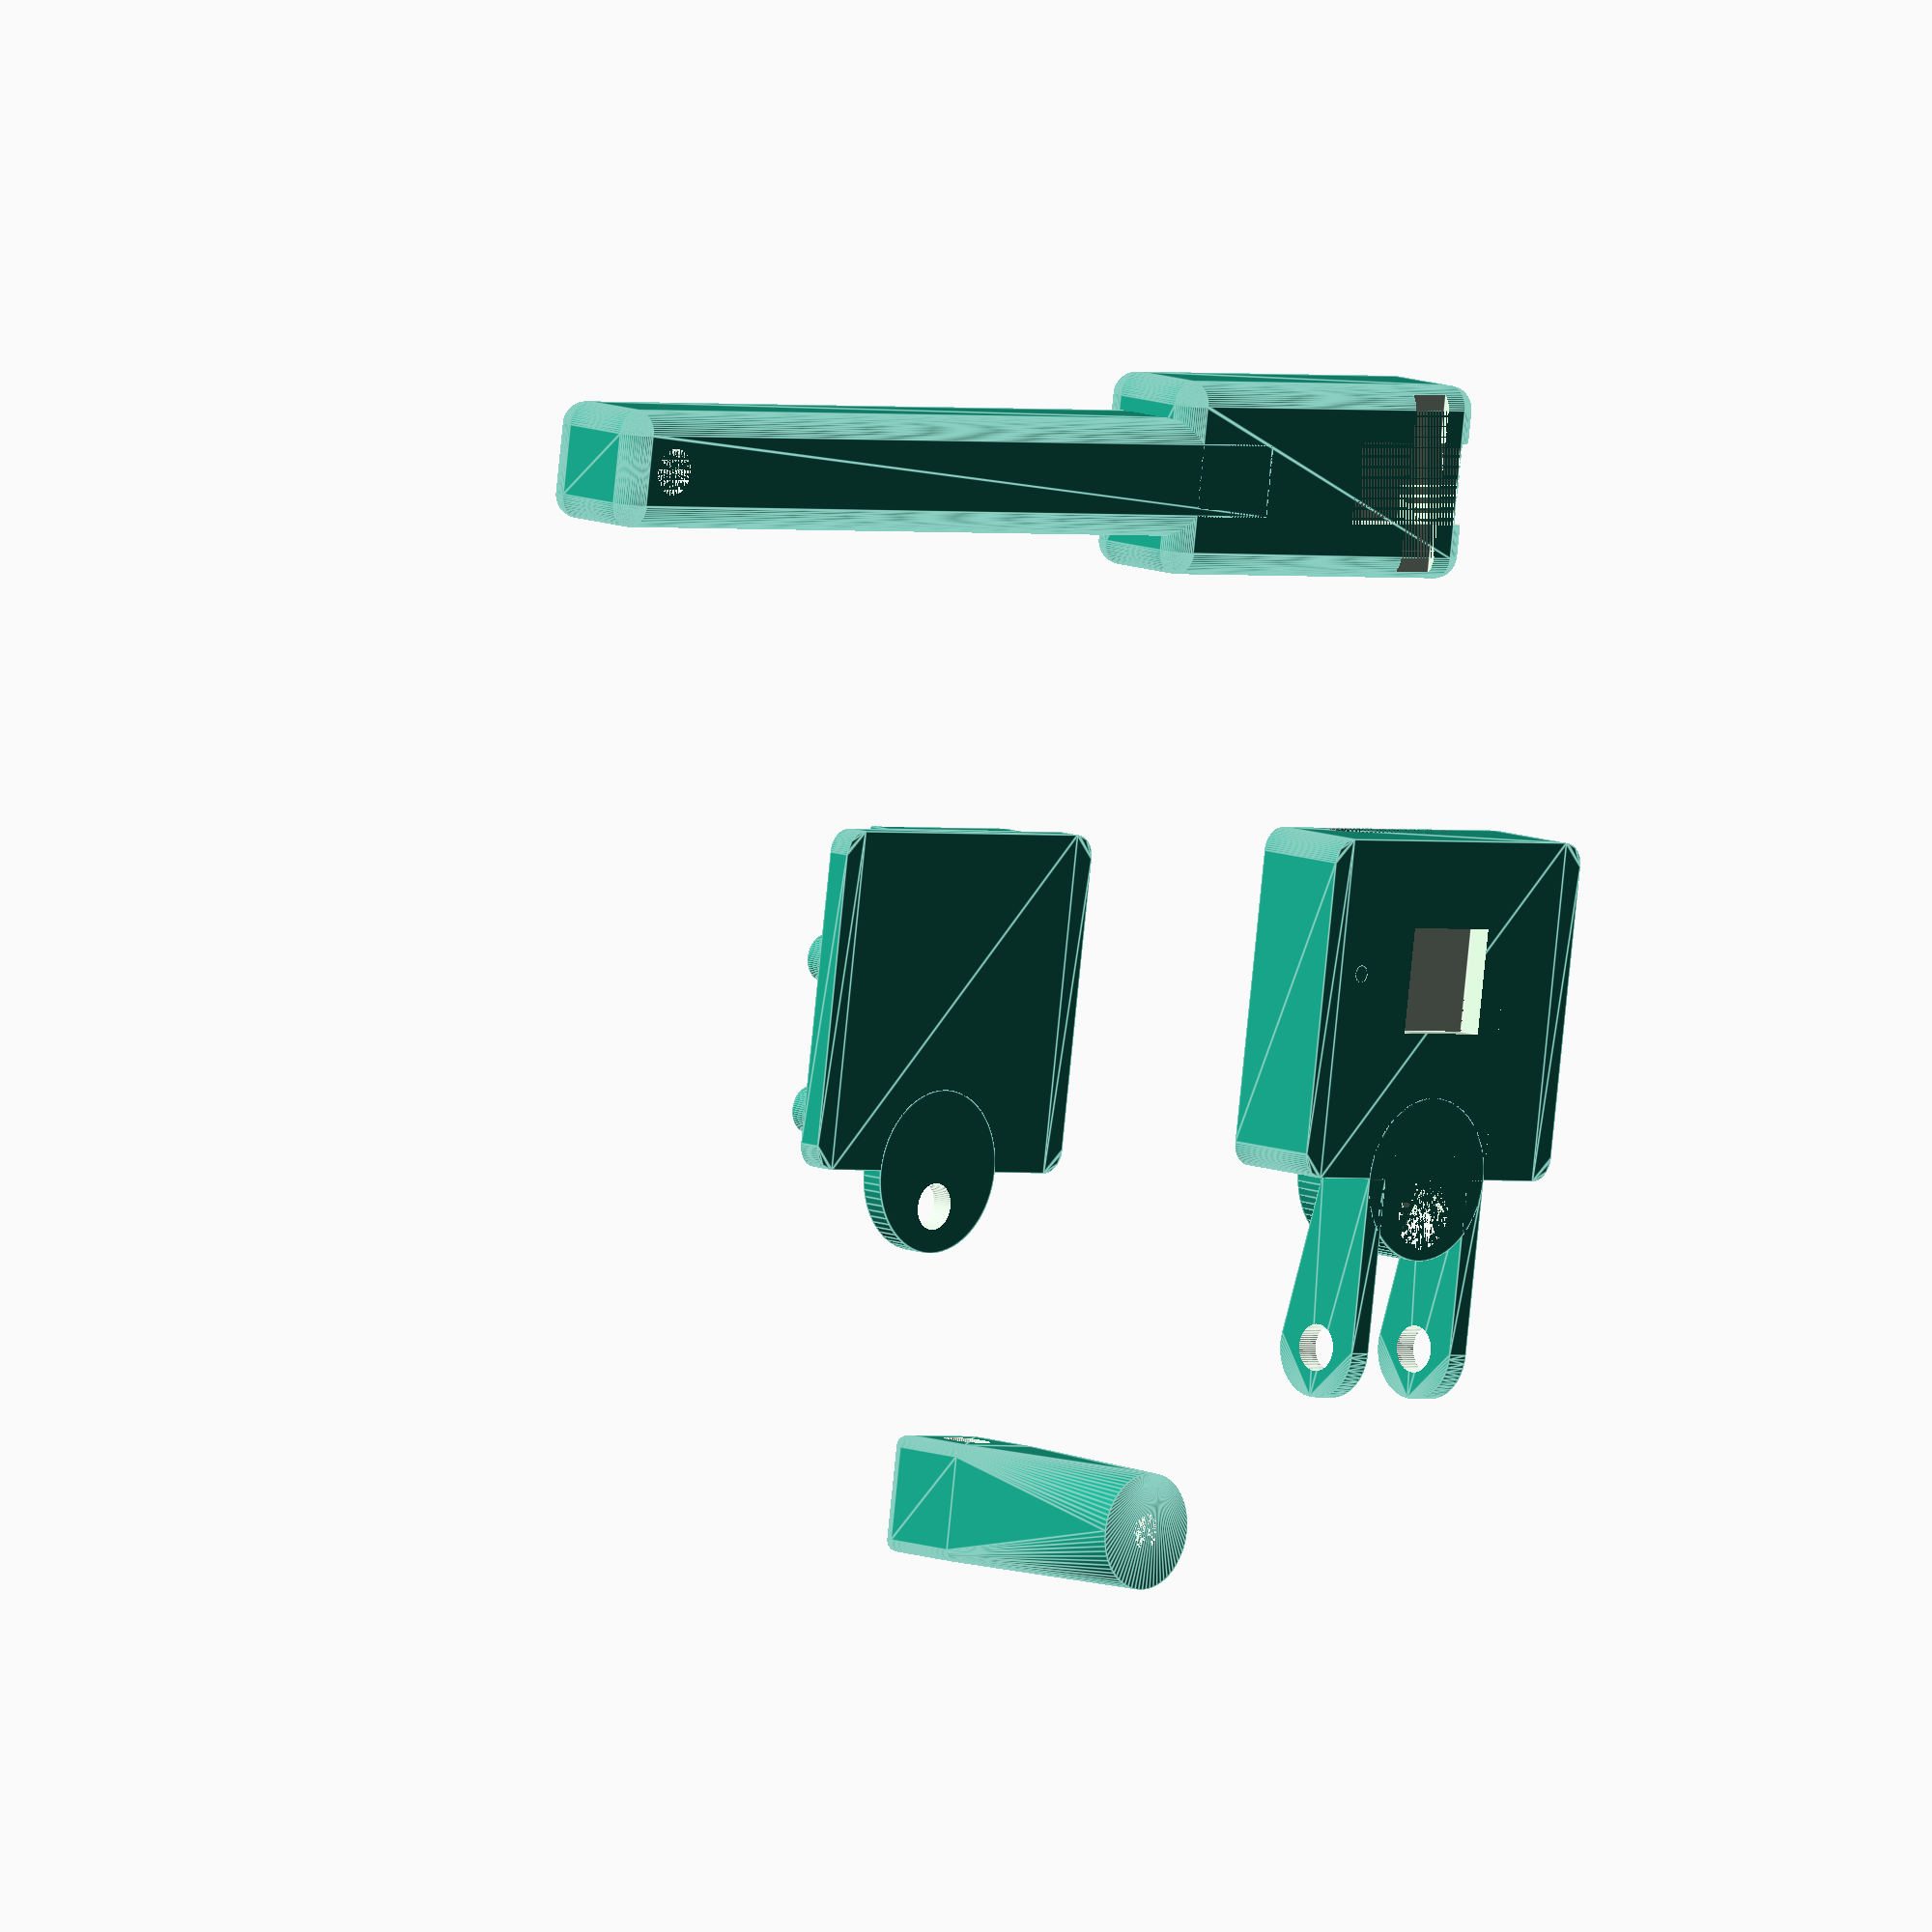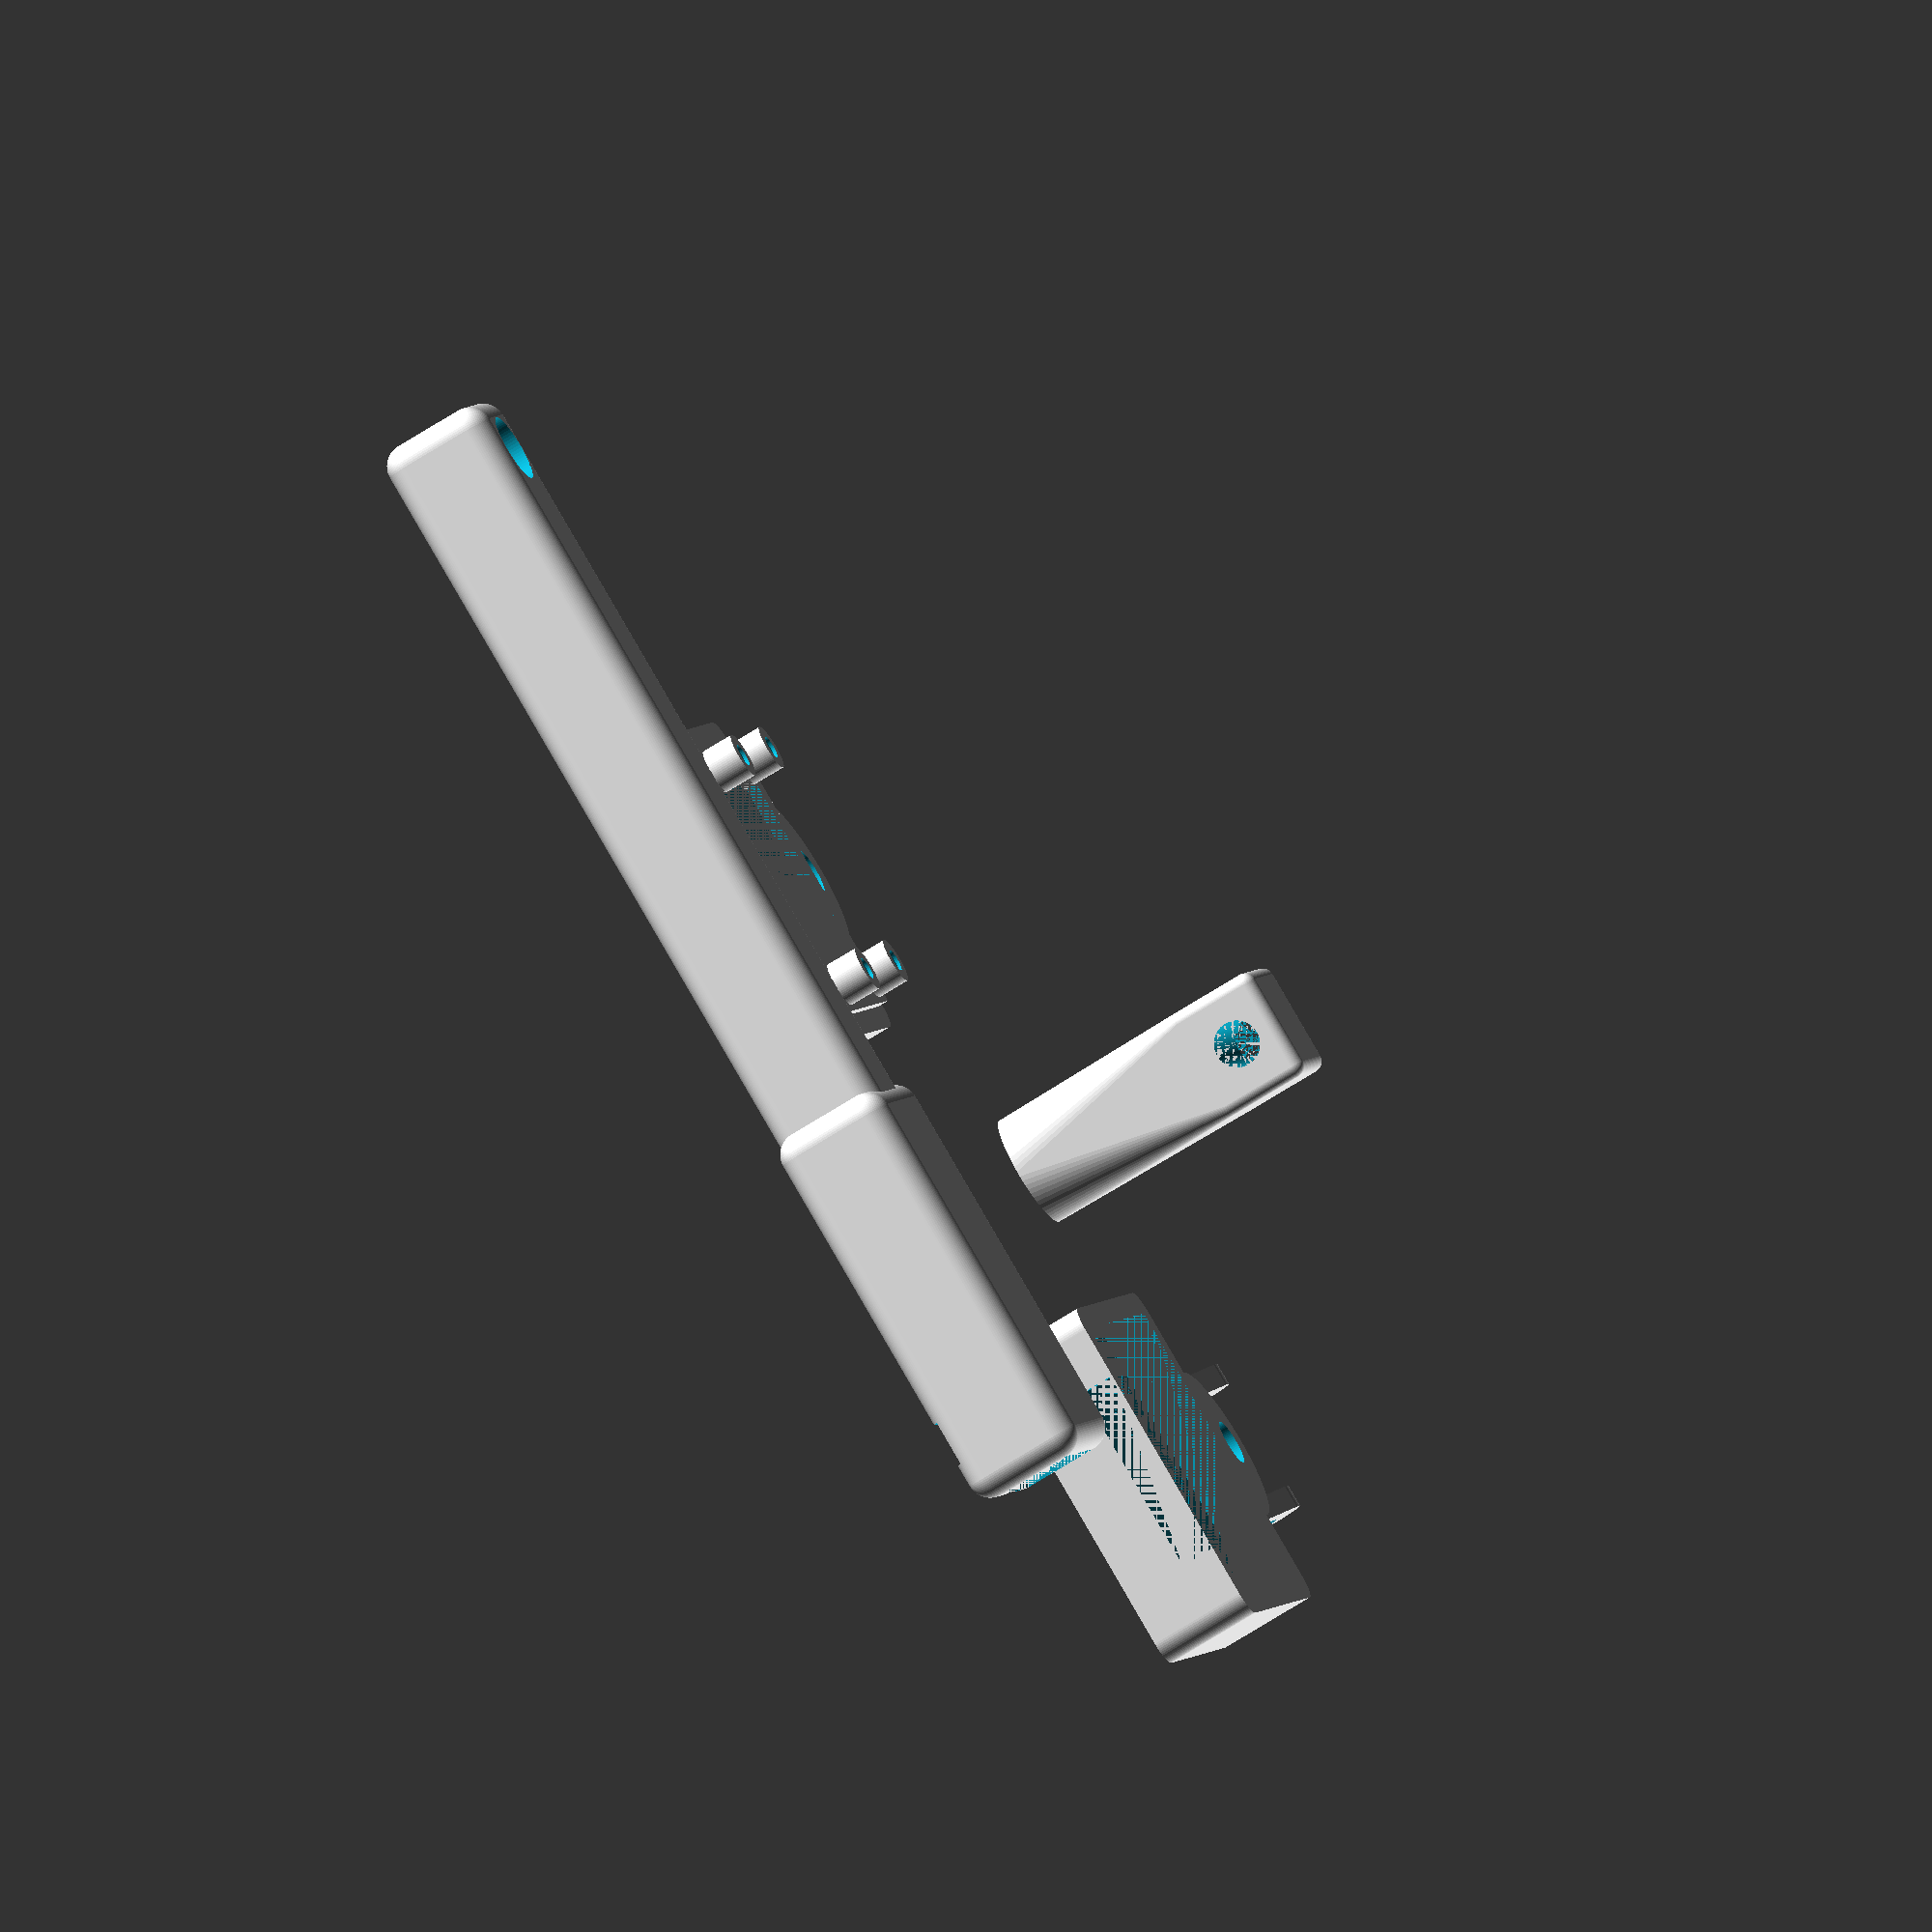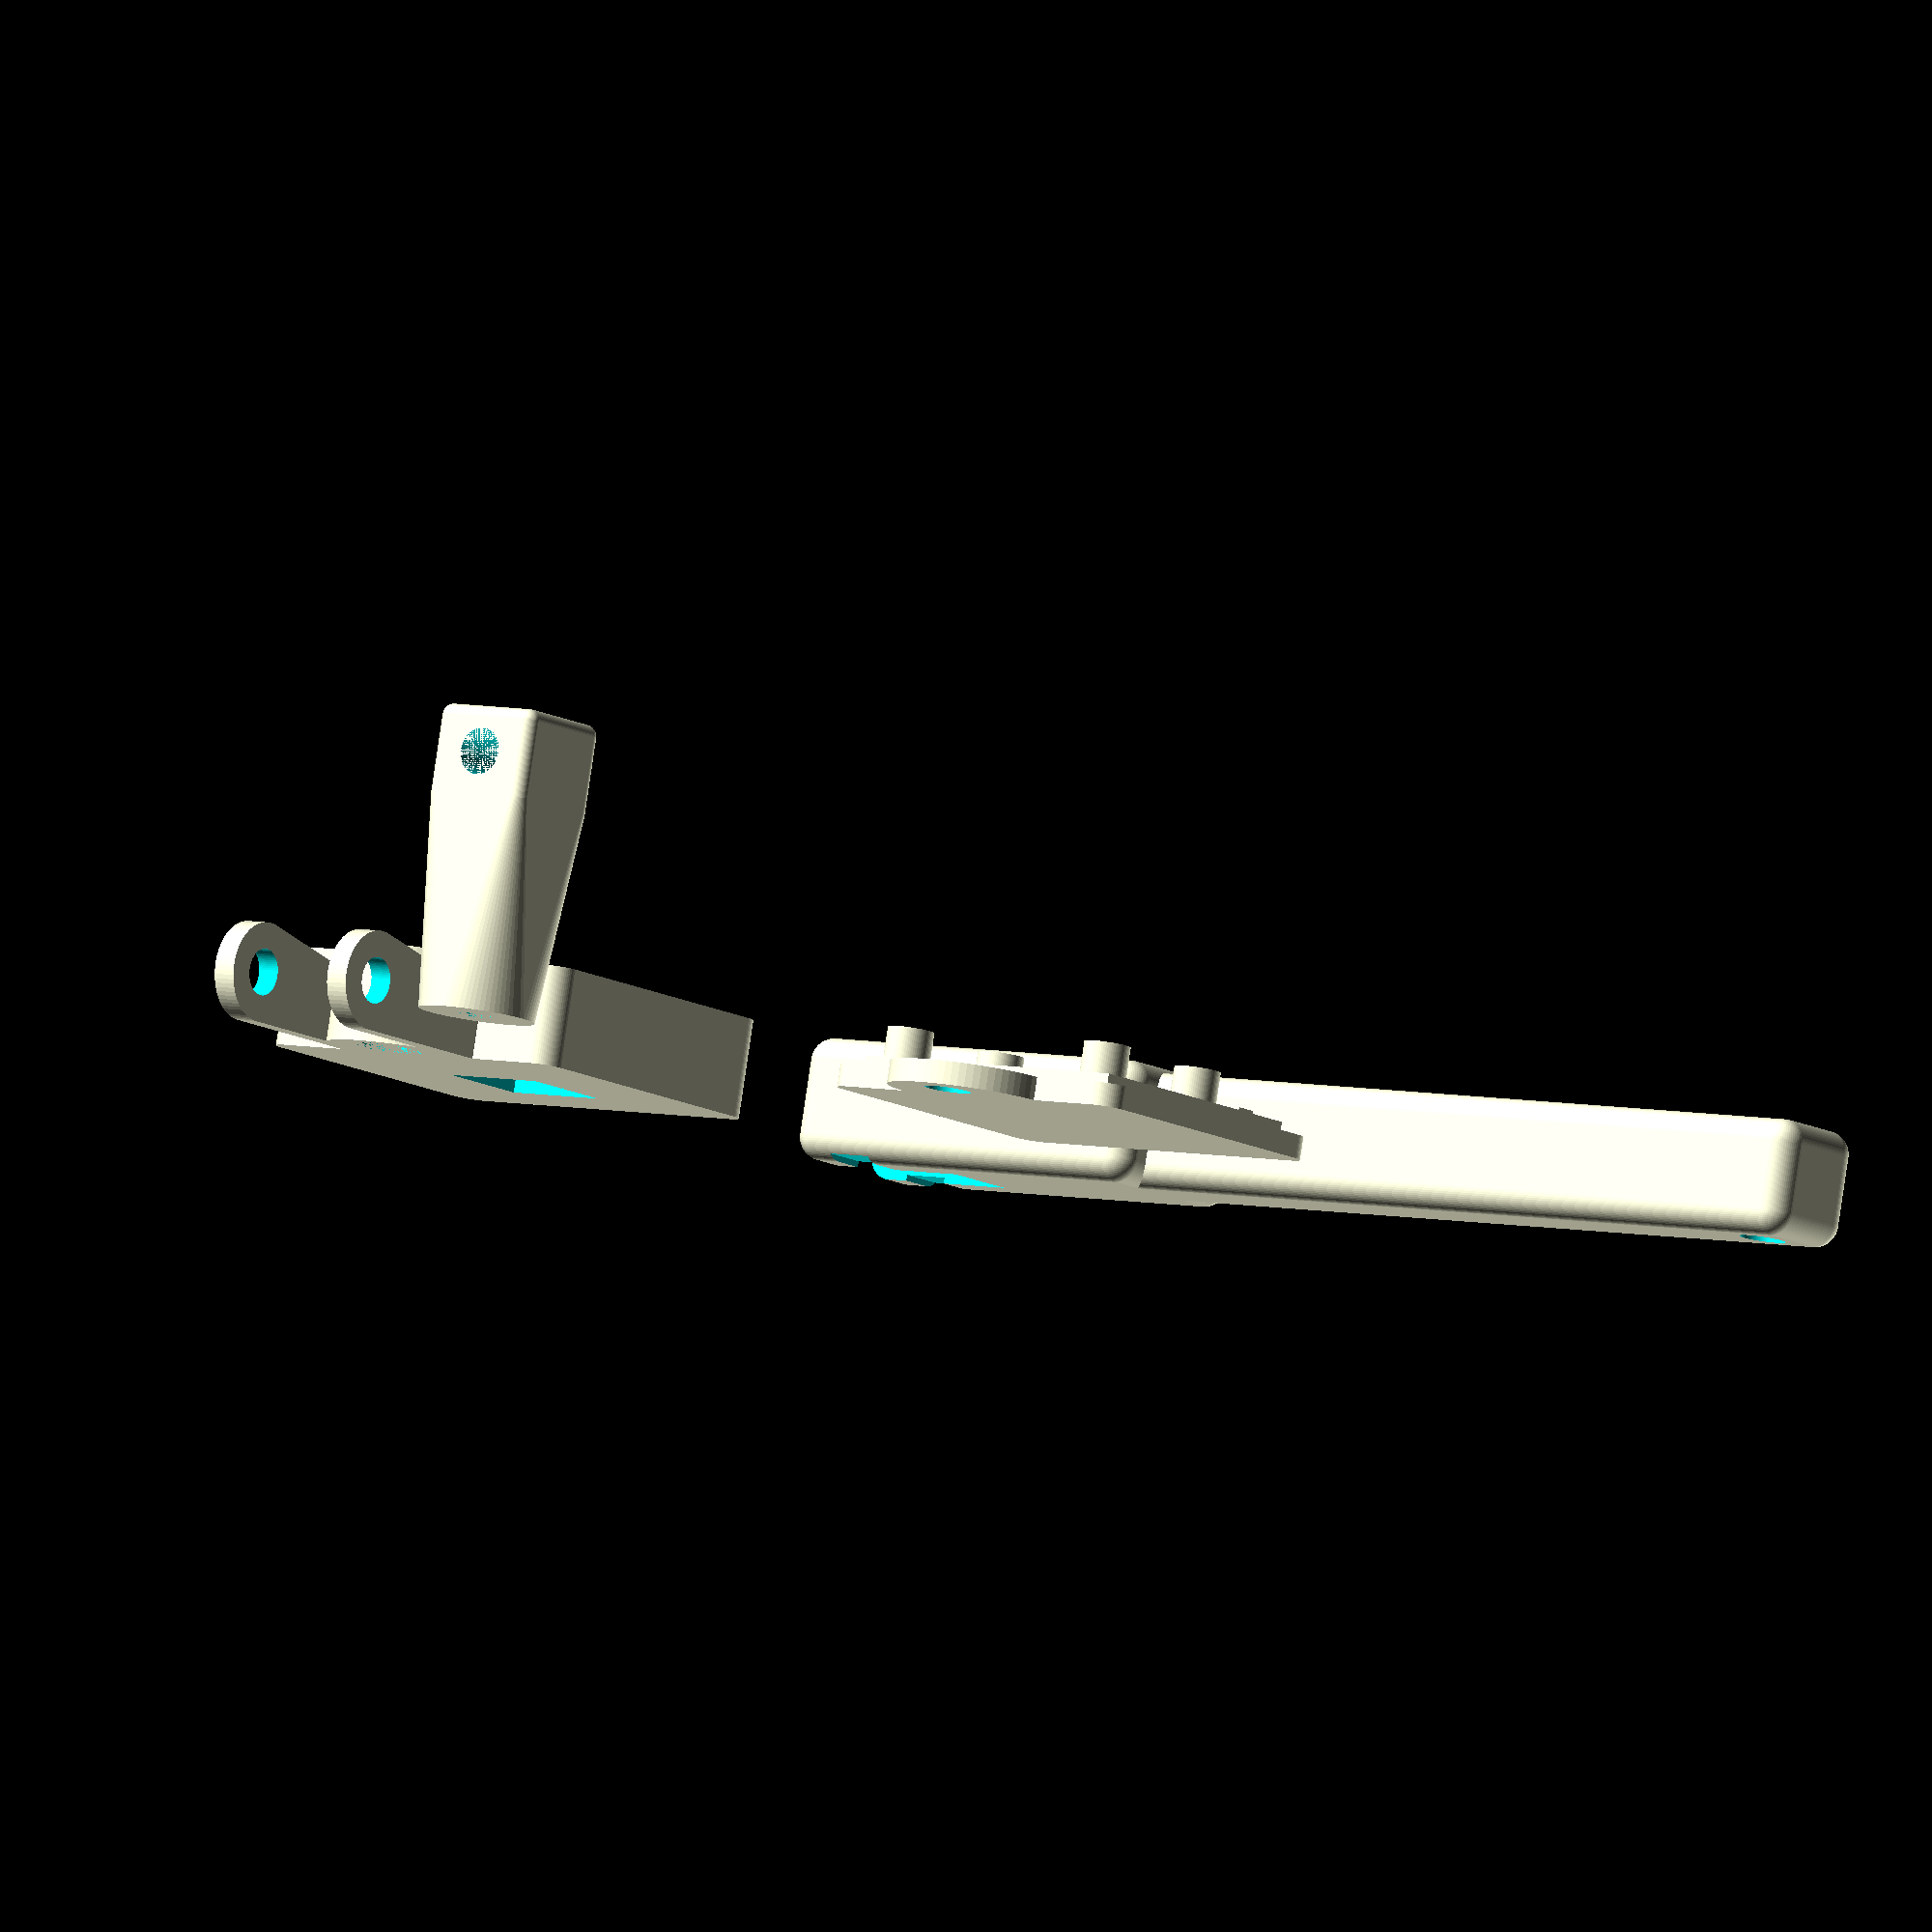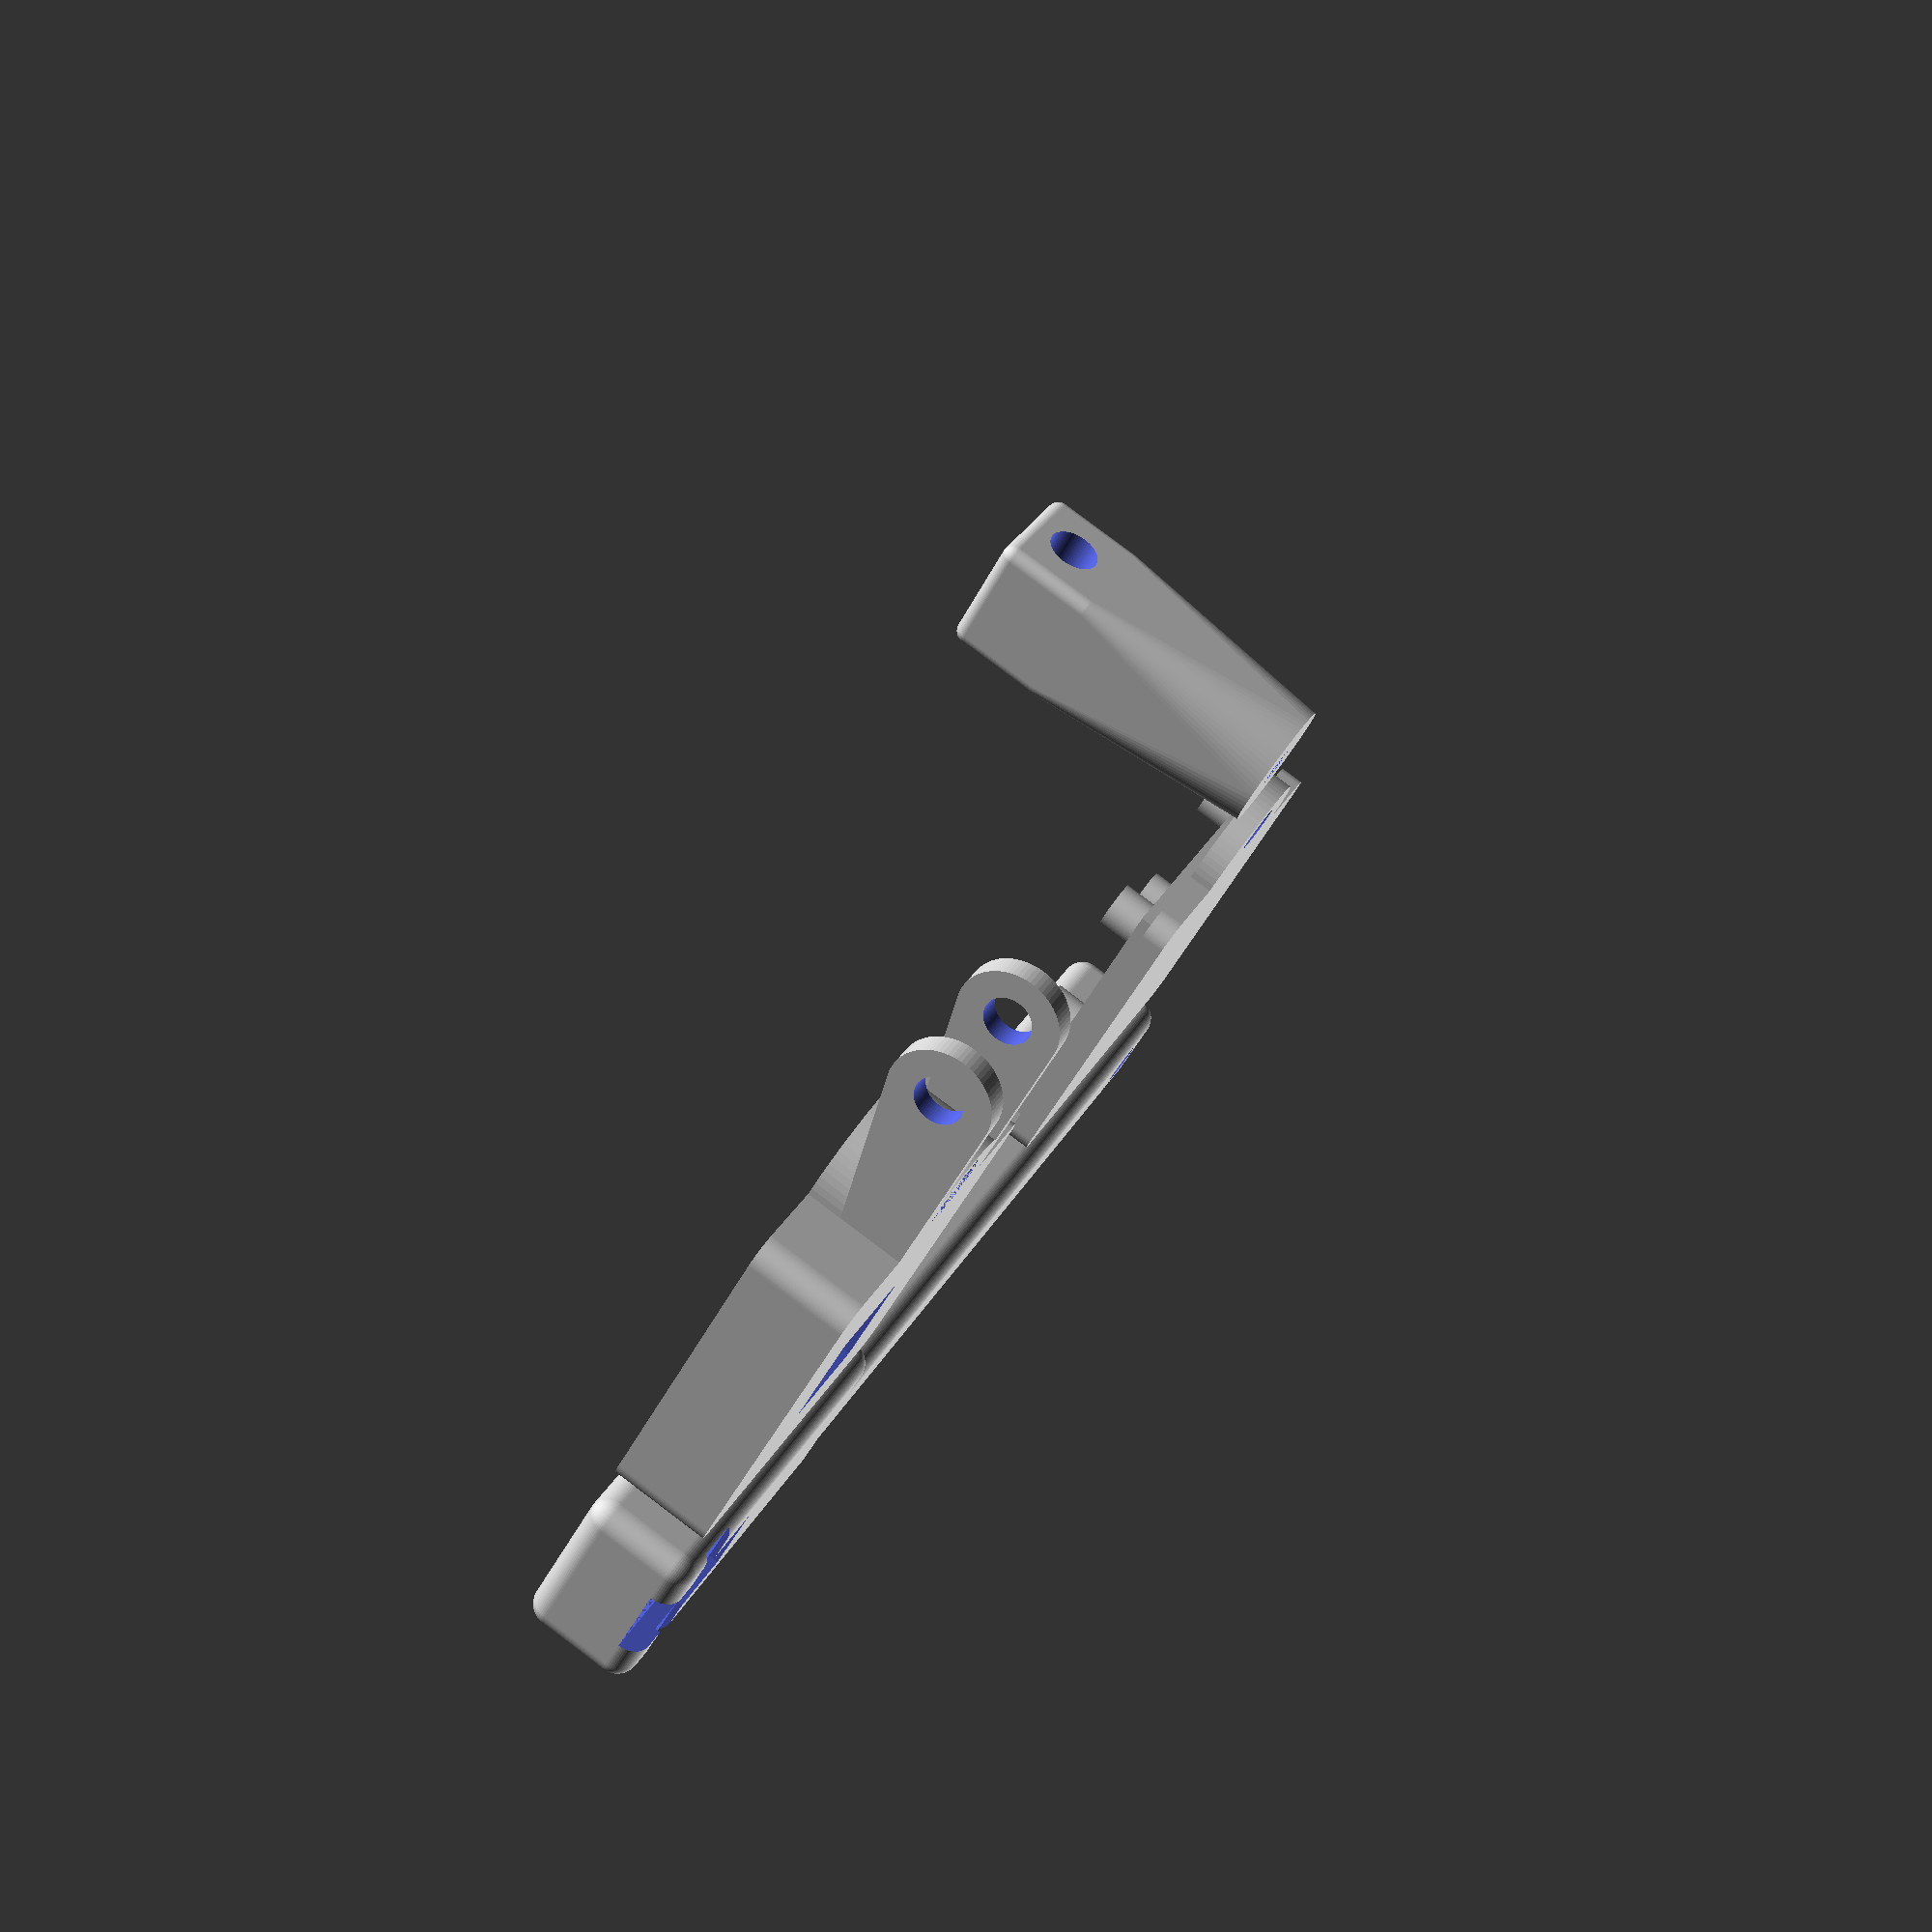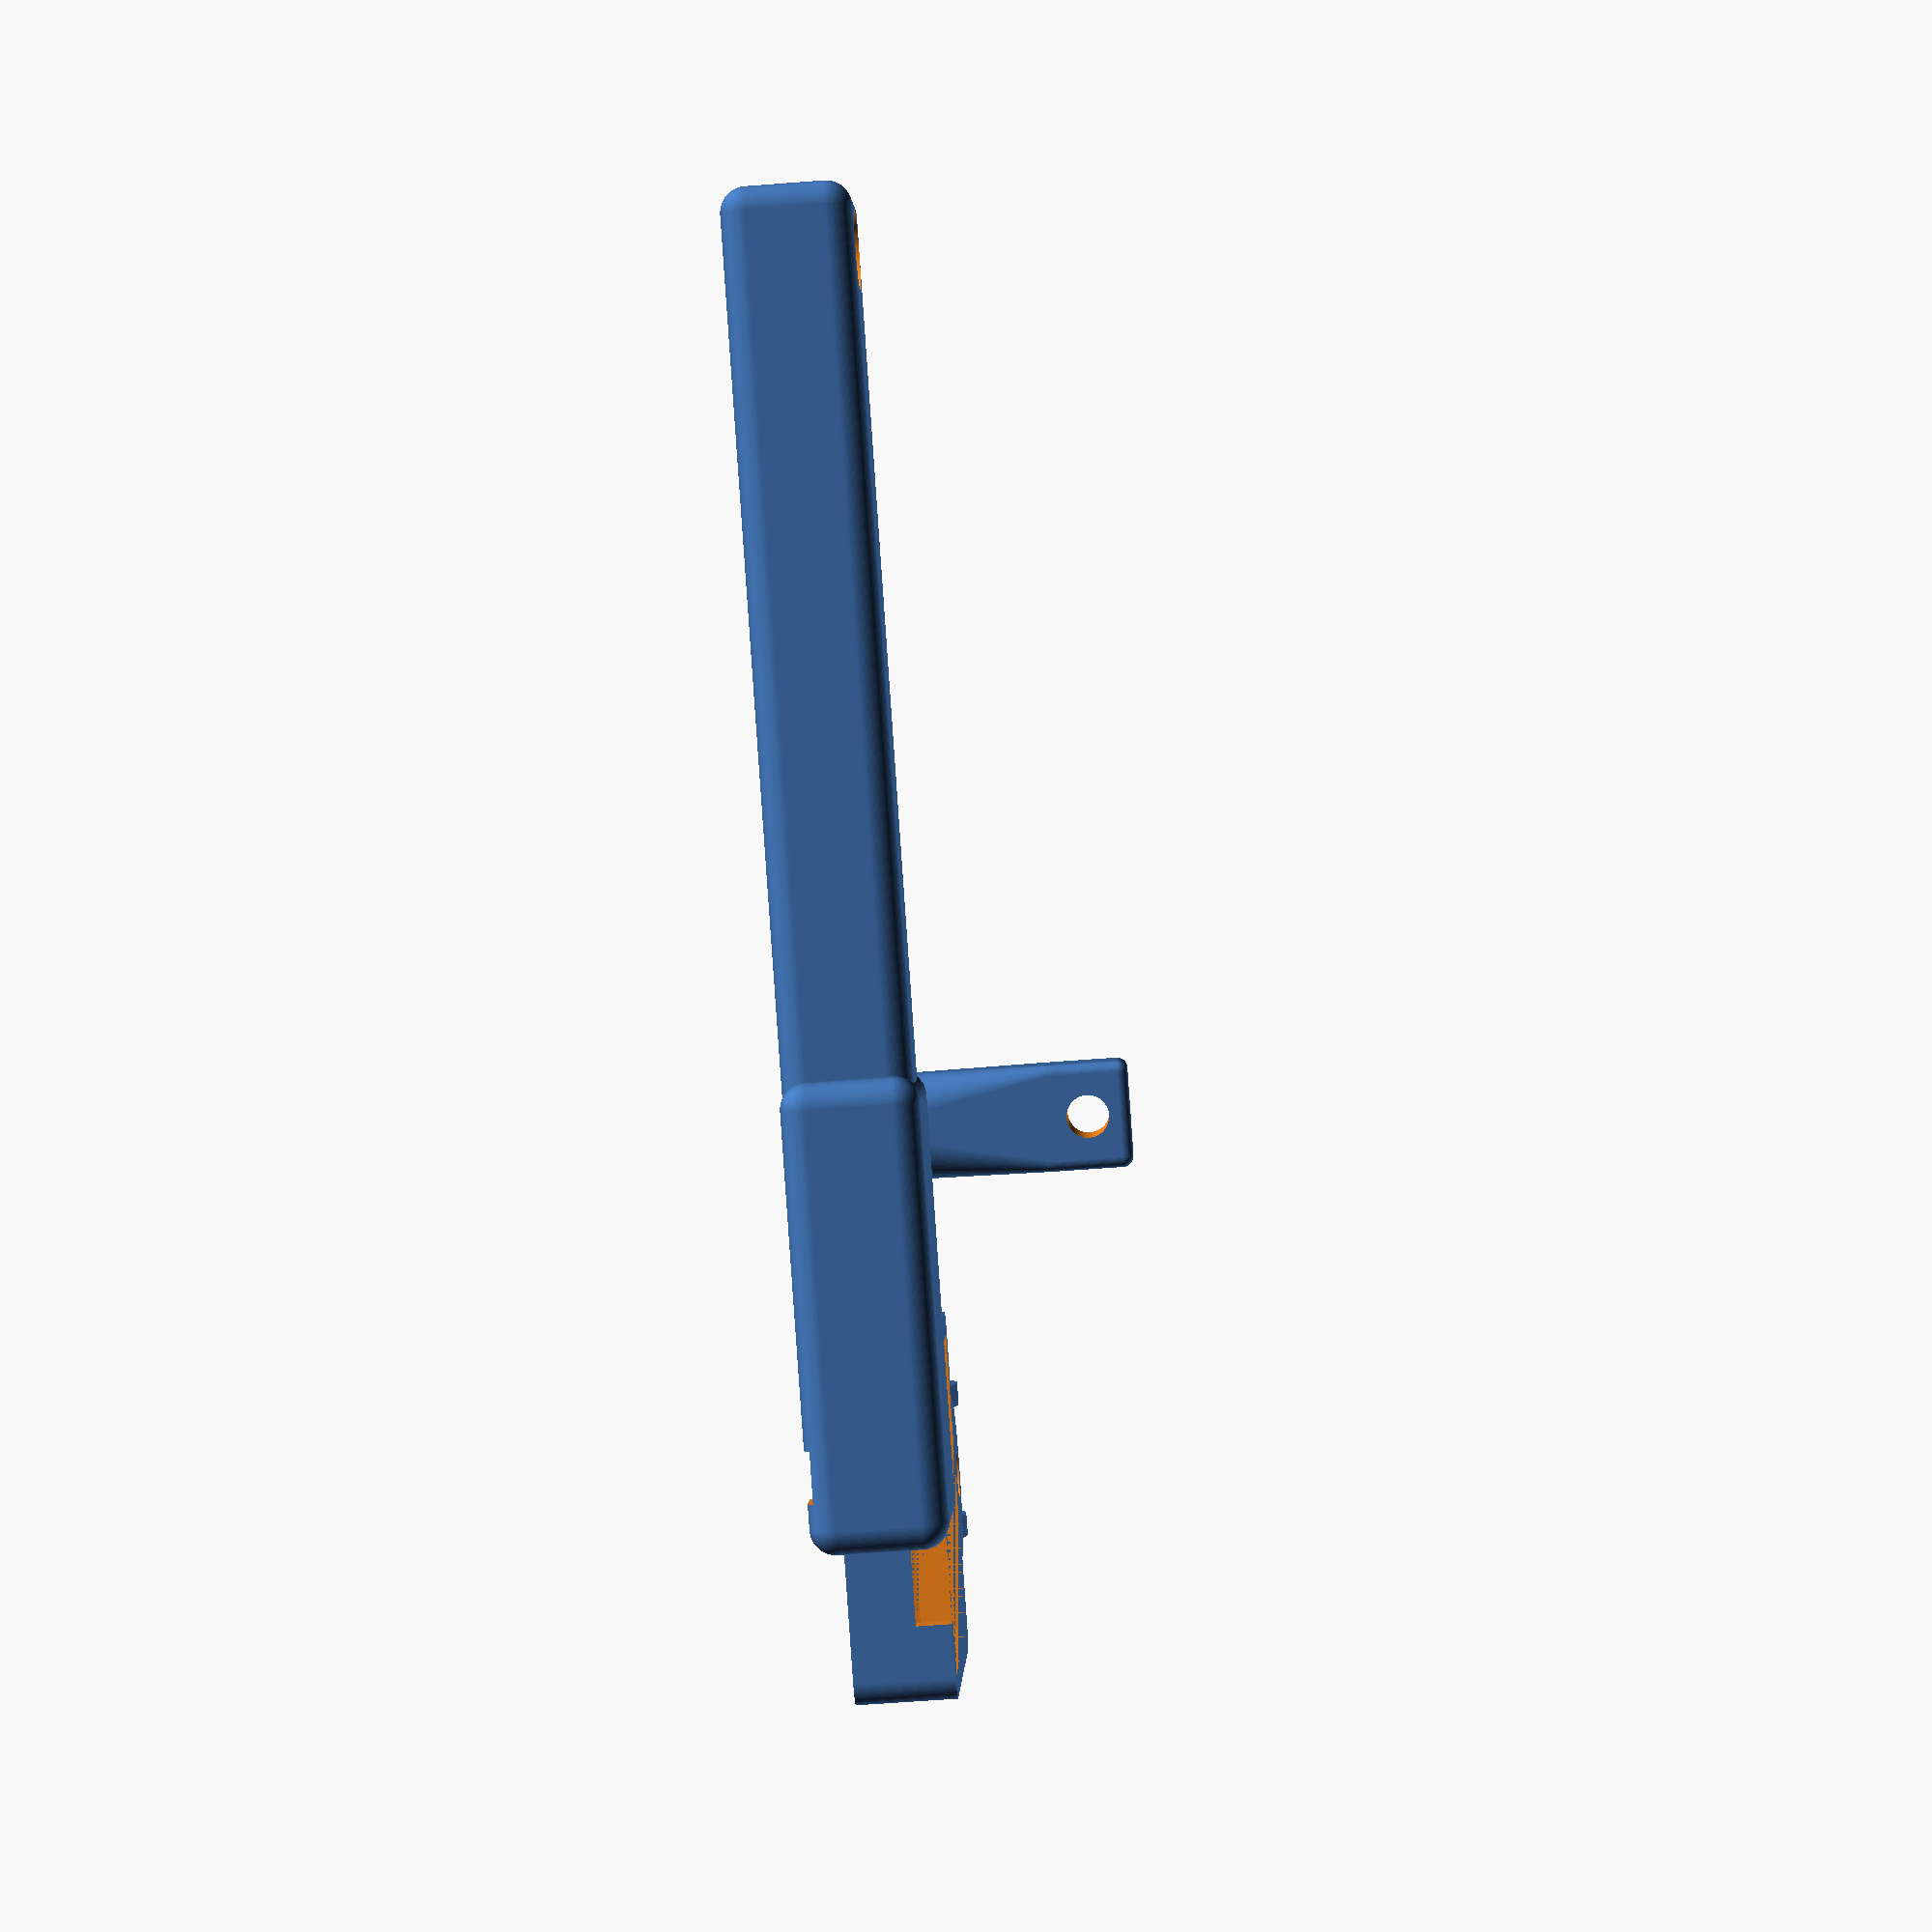
<openscad>
/* START main.scad*/
/* START customizer.scad*/
/* [General] */

// Which part do you want to access?
cnf_part = "all"; // [camera:Camera Body, lid:Camera Lid, post:Camera Post, arm:Bed Mounting Arm, all:All]

/* [Camera Case] */

// Do want to screw the lid on the camera body?
cnf_lidscrew = 1; // [0: no, 1: yes]

// Do you want to flip the camera and have the cable at the bottom?
cnf_flip = 0; // [0: no, 1: yes]

/* [Bed Mounting Arm] */

// Which type of arm do you need? Currently only one available
cnf_armtype = "mk3"; // [mk3:Prusa MK3]

// Length of the arm from the mount (mm)
cnf_armlength = 80;

// Rotation of the arm (deg)
cnf_armrotation = 0; // [-45:45]

/* [Camera Post] */

// height of the camera post (mm)
cnf_postheight = 26;

/* [Advanced] */

// smothness of rounded edges
$fn = 70;

// Thickness of Walls (mm)
cnf_walls = 2;

// size of screw holes (mm)
cnf_screw = 4;

// size of screw heads (for sinking them) (mm)
cnf_screwhead = 6;

// size of tap holes (mm)
cnf_drill = 3;

/* [Hidden] */
/* END customizer.scad*/
/* START picamera.scad*/
/* START primitives.scad*/
/**
 * A centered cube, but flat on the Z-Surface
 */
module ccube(v) {
    translate([0, 0, v.z/2]) cube(v, true);
}

/**
 * An upright standing centered cylinder, flat on the Z-Surface
 */
module ccylinder_y(h, d) {
    translate([h/-2, 0, d/2])
        rotate([0, 90, 0])
            cylinder(h=h, d=d);
}

/**
 * Creates a rounded cube
 *
 * @param {vector} v The size of the cube
 * @param {number} r The radius of the rounding
 * @param {bool} flatcenter centered but flat on Z
 */
module roundedCube(v, r=1, flatcenter=true) {
    mv = flatcenter ? [0,0,0] : [v.x/2, v.y/2 ,0];

    translate(mv) hull() {
        // right back bottom
        translate([v.x/2 - r, v.y/2 - r, r])
            sphere(r=r);

        // right front bottom
        translate([v.x/2 - r, v.y/-2 + r, r])
            sphere(r=r);

        // left back bottom
        translate([v.x/-2 + r, v.y/2 - r, r])
            sphere(r=r);

        // left front bottom
        translate([v.x/-2 + r, v.y/-2 + r, r])
            sphere(r=r);


        // right back top
        translate([v.x/2 - r, v.y/2 - r, v.z - r])
            sphere(r=r);

        // right front top
        translate([v.x/2 - r, v.y/-2 + r, v.z - r])
            sphere(r=r);

        // left back top
        translate([v.x/-2 + r, v.y/2 - r, v.z - r])
            sphere(r=r);

        // left front top
        translate([v.x/-2 + r, v.y/-2 + r, v.z - r])
            sphere(r=r);
    }
}
/* END primitives.scad*/

//picamera(part="camera");
//picamera(part="lid");

/**
 * Creates the body or lid for the camera
 *
 * @param {string} part The part to print, either "camera" or "lid"
 * @param {bool} flip Should the cable come out of the bottom?
 * @param {bool} lidscrew Should the be screwed on?
 * @param {number} walls The wall thickness in mm
 * @param {number} screw The diameter of the screw hole
 * @param {number} screwhead The diameter of the screw head hole
 */
module picamera (
    part = "camera",
    flip = false,
    lidscrew = true,
    walls = 2,
    screw = 4,
    screwhead = 4
) {
    // basic setup
    pcb = [26, 25, 1];
    pcb_part = [17, pcb.y, 1.5];
    cable_z = 1; // above pcb
    pcb_clear = 4;
    tab = 14;
    body_z   = walls+pcb.z+pcb_part.z+pcb_clear;
    holder_z = walls+pcb.z+pcb_part.z+cable_z;
    $fn = $fn ? $fn : 90;

    // print part
    if(part == "camera") {
        camera();
    } else {
        lid();
    }

    /**
     * The lid
     */
    module lid() {
        ridge=1; // thickness of the inner ridge
        cable=1; // space for the cable
        pin_off=0.2;

        // the lid itself
        linear_extrude(height=walls) {
            offset(r=walls) {
                square([pcb.x, pcb.y],true);
            }
        }

        translate([0,0,walls]) {
            // the inner ridge
            difference() {
                linear_extrude(height=ridge) {
                    square([pcb.x, pcb.y],true);
                }

                linear_extrude(height=ridge) {
                    offset(r=walls*-1) {
                        square([pcb.x, pcb.y],true);
                    }
                }
            }
            // the pins holding the pcb down (half a rigde shorter)
            difference(){
                pins(4, pcb_clear-pin_off);
                translate([0,0,pcb_clear-ridge/2]) pins(2, ridge);
            }

            // closes the cable outlet (half a ridge smaller than the outlet)
            translate([0, (pcb.y+walls) /2,0]) {
                ccube([pcb_part.x-ridge/2, walls, pcb_clear-cable_z-cable]);
            }
        }

        // the tab for screwing down the lid
        if(lidscrew) translate([0, -1*pcb.y/2, 0]) {
            tab();
        }
    }

    /**
     * Create the camera case
     */
    module camera() {
        holder_space = 10;
        mod = flip ? 1 : -1;

        body();

        // add two arms
        translate([0, mod*(pcb.y/2 + walls), 0]) {
            translate([(holder_space+walls)/-2, 0 , 0]) {
                holderarm(flip);
            }
            translate([(holder_space+walls)/2, 0 , 0]) {
                holderarm(flip);
            }
        }

        // mechanism to screw the lid on
        if(lidscrew) translate([0, pcb.y/-2, 0]) {
            closer();
        }
    }

    /**
     * Screw mechanism for the lid
     *
     * Basically the same as the closer() but we don't need to cut
     * the cylinder and we have no sink hole for the screw head
     */
    module tab() {
        translate([0,-1*walls,0]) {
            difference() {
                cylinder(h=walls, d=tab);
                translate([0, screwhead/-2, walls/-2]) {
                    cylinder(h=walls*2, d=screw);
                }
            }
        }
    }

    /**
     * Screw mechanism for the case
     *
     * Basically the same as the tab() but with a sunken hole for the
     * screw head.
     */
    module closer() {
        translate([0,-1*walls,0]) {
            difference() {
                cylinder(h=body_z, d=tab);

                // drill holes for head and screw
                translate([0, screwhead/-2, 0]) {
                    cylinder(h=body_z/2, d=screwhead);
                    cylinder(h=body_z*2, d=screw);
                }

                // cut off a little less than half
                translate([0, tab/2 + walls, body_z/-2]) {
                    ccube([tab, tab, body_z*2]);
                };
            }
        }
    }

    /**
     * Creates a single holder arm
     */
    module holderarm() {
        length = 10;

        rot = flip ? 180 : 0;

        rotate([0,0,rot]) {
            translate([0,length/-2,0]) {
                difference() {
                    // tapered shape for when the cable is at the same end
                    hull() {
                        ccube([walls, length, holder_z]);
                        translate([0, -1*length, 0]) {
                            ccylinder_y(walls, body_z);
                        }
                    }

                    // the screw hole
                    translate([0, -1*length, body_z/2-screw/2]) {
                        ccylinder_y(walls*2, screw);
                    }
                }
            }
        }
    }

    /**
     * Creates the camera body
     */
    module body() {
        difference() {
            linear_extrude(height=body_z) {
                offset(r=walls) {
                    square([pcb.x, pcb.y],true);
                }
            }
            pcb_cutout();
        }
    }

    /**
     * the 4 pins to hold the pcb
     */
    module pins(d, h) {
        pin_off_w = 2.5; // center from walls
        pin_off_y = 13; // distance upper from lower pin center

        // lower right
        translate([(pcb.x/-2)+pin_off_w, (pcb.y/-2)+pin_off_w, 0]) {
            cylinder(h=h, d=d);
        }

        // lower left
        translate([(pcb.x/2)-pin_off_w, (pcb.y/-2)+pin_off_w, 0]) {
            cylinder(h=h, d=d);
        }

        // upper right
        translate([(pcb.x/-2)+pin_off_w, (pcb.y/-2)+pin_off_w+pin_off_y, 0]) {
            cylinder(h=h, d=d);
        }

        // upper left
        translate([(pcb.x/2)-pin_off_w, (pcb.y/-2)+pin_off_w+pin_off_y, 0]) {
            cylinder(h=h, d=d);
        }
    }

    /**
     * Carves the space for the PCB
     */
    module pcb_cutout() {
        lens = [9, 9, walls];
        lens_yoffset = 2.5; // from center
        pin_d = 1.5;
        cut = lens.z + pcb_part.z + pcb.z; // cut through all

        difference() {
            union() {
                translate([0, lens_yoffset, -1]) {
                    ccube([lens.x, lens.y, lens.z+1], true); // lens
                }
                translate([0,0,lens.z]) {
                    ccube([pcb_part.x, pcb_part.y, pcb_part.z], true); // front parts

                    translate([0,0,pcb_part.z]) {
                        ccube([pcb.x, pcb.y, pcb.z]); // pcb

                        // cable outlet
                        translate([0, pcb_part.y/2, pcb.z+cable_z]) {
                            ccube([pcb_part.x, walls*2, pcb_clear-cable_z]);
                        }
                    }
                }
            }

            pins(pin_d, cut);
        }

        // upper clearance
        translate([0, 0, cut]) {
            ccube([pcb.x, pcb.y, pcb_clear]);
        }
    }
}
/* END picamera.scad*/
/* START post.scad*/

//post();

/**
 * Creates the post to mount the camera on the arm
 *
 * @param {number} height The height of the post in mm
 * @param {number} width The diameter of the post in mm
 * @param {number} screw The diameter of the screw hole
 * @param {number} walls The wall thickness in mm
 * @param {number} drill The diameter of the hole in the post bottom
 */
module post(
    height = 26,
    width = 10,
    screw = 4,
    walls = 2,
    drill = 3,
) {
    holder_space = 10;
    $fn = $fn ? $fn : 90;

    difference() {
        // smooth from round to square
        hull(){
            translate([0,0,(height/3)*2]) {
                roundedCube([width, width, height/3]);
            }
            cylinder(d=width, h=height/3);
        }

        // screw hole
        translate([0, 0, height - screw/2 - walls]) {
            rotate([90,0,0]) {
                cylinder(d=screw, h=width, center=true);
            }
        }

        // drill hole
        cylinder(d=drill, h=(width/3)*2);
    }
}
/* END post.scad*/
/* START arm.scad*/

//arm();

/**
 * Creates the arm for mounting the camera to the bed
 *
 * Currently only the prusa MK3 bed is supported, but others could be
 * added here.
 *
 * @param {number} armlen The length of the arm from the mounting in mm
 * @param {number} armrot The arm's rotation in degrees
 * @param {number} walls The wall thickness in mm
 * @param {number} screw The diameter of the screw hole
 * @param {number} screwhead The diameter of the screw head hole
 */
module arm (
    armlen = 80,
    armrot = 0,
    walls  = 2,
    screw = 4,
    screwhead = 6
) {
    // basic setup
    arm = [armlen, 10, 10];
    bedarm = [17, 12.5, 6.5];
    zip = [4, bedarm.y+walls*2, 0.5]; // zip tie grove
    attachment = bedarm.y+walls*2; // the size of the attachment overlap
    $fn = $fn ? $fn : 90;

    // build part
    prusaMK3mount();
    arm();

    /**
     * Creates the actual Arm
     *
     * This is basically device independent. The arm is postioned
     * to be attached (and rotated) around [0,0]
     */
    module arm() {
        rotate([0, 0, armrot]) {
            translate([attachment/-4, arm.y/-2, 0]) {
                difference(){
                    roundedCube(arm, walls, false);
                    translate([arm.x-screwhead/2-walls, arm.y/2, 0]) {
                        cylinder(h=arm.z, d=screw);
                        translate([0,0,arm.z/2])
                          cylinder(h=arm.z/2, d=screwhead);
                    }
                }
            }
        }
    }

    /**
     * Create the mounting mechanism for a Prusa i3 MK3
     *
     * The attachment point for the arm is at [0,0]
     */
    module prusaMK3mount() {
        open = [bedarm.x - 2.5, 7, walls];

        // move everything so that the attachment point is centered
        translate([
            (bedarm.x+walls+attachment/2)*-1,
            (bedarm.y+walls*2)/-2,
            0
        ]) {
            // create the casing
            difference(){
                roundedCube([
                    bedarm.x+walls+attachment,
                    bedarm.y+walls*2,
                    bedarm.z+walls*2
                ], walls, false);

                translate([0, walls, walls]) {
                    // hole for the arm
                    cube(bedarm);

                    // opening for the screw
                    translate([0, bedarm.y/2 - open.y/2, -walls]) {
                        cube(open);
                    }
                }

                // zip tie grove
                translate([zip.x, 0, 0]){
                    cube(zip);
                }
            }
        }
    }
}
/* END arm.scad*/

print_part(cnf_part);

/**
 * Decide which part to print based on the given parameter
 */
module print_part(part="all") {
    if (part == "camera" ) {
        picamera(
            part="camera",
            flip = cnf_flip,
            lidscrew = cnf_lidscrew,
            walls = cnf_walls,
            screw = cnf_screw,
            screwhead = cnf_screwhead
        );
    } else if (part == "lid") {
        picamera(
              part="lid",
              flip = cnf_flip,
              lidscrew = cnf_lidscrew,
              walls = cnf_walls,
              screw = cnf_screw,
              screwhead = cnf_screwhead
          );
    } else if (part == "post") {
        post(
          height = cnf_postheight,
          screw = cnf_screw,
          walls = cnf_walls,
          drill = cnf_drill
        );
    } else if (part == "arm") {
        arm (
            armlen = cnf_armlength,
            armrot = cnf_armrotation,
            walls  = cnf_walls,
            screw = cnf_screw,
            screwhead = cnf_screwhead
        );
    } else {
        translate([-30, 0, 0]) print_part("camera");
        translate([30, 0, 0]) print_part("lid");
        translate([0, -45, 0]) print_part("post");
        translate([0, 45, 0]) print_part("arm");
    }
}
/* END main.scad*/


</openscad>
<views>
elev=169.5 azim=171.8 roll=45.6 proj=o view=edges
elev=249.8 azim=20.1 roll=237.6 proj=o view=wireframe
elev=95.6 azim=36.5 roll=351.6 proj=o view=solid
elev=277.1 azim=134.9 roll=126.9 proj=p view=solid
elev=244.1 azim=25.0 roll=265.6 proj=p view=wireframe
</views>
